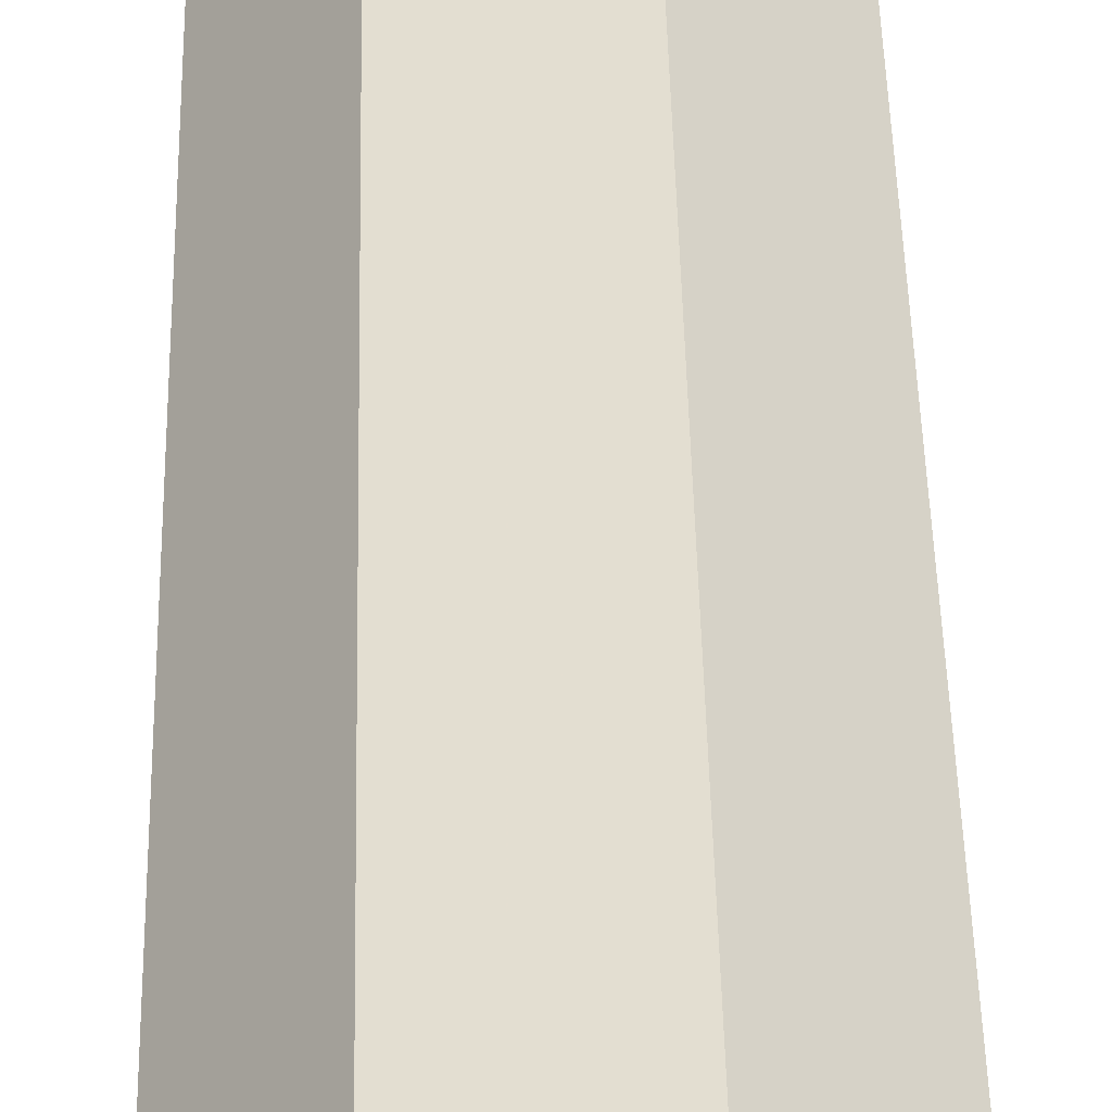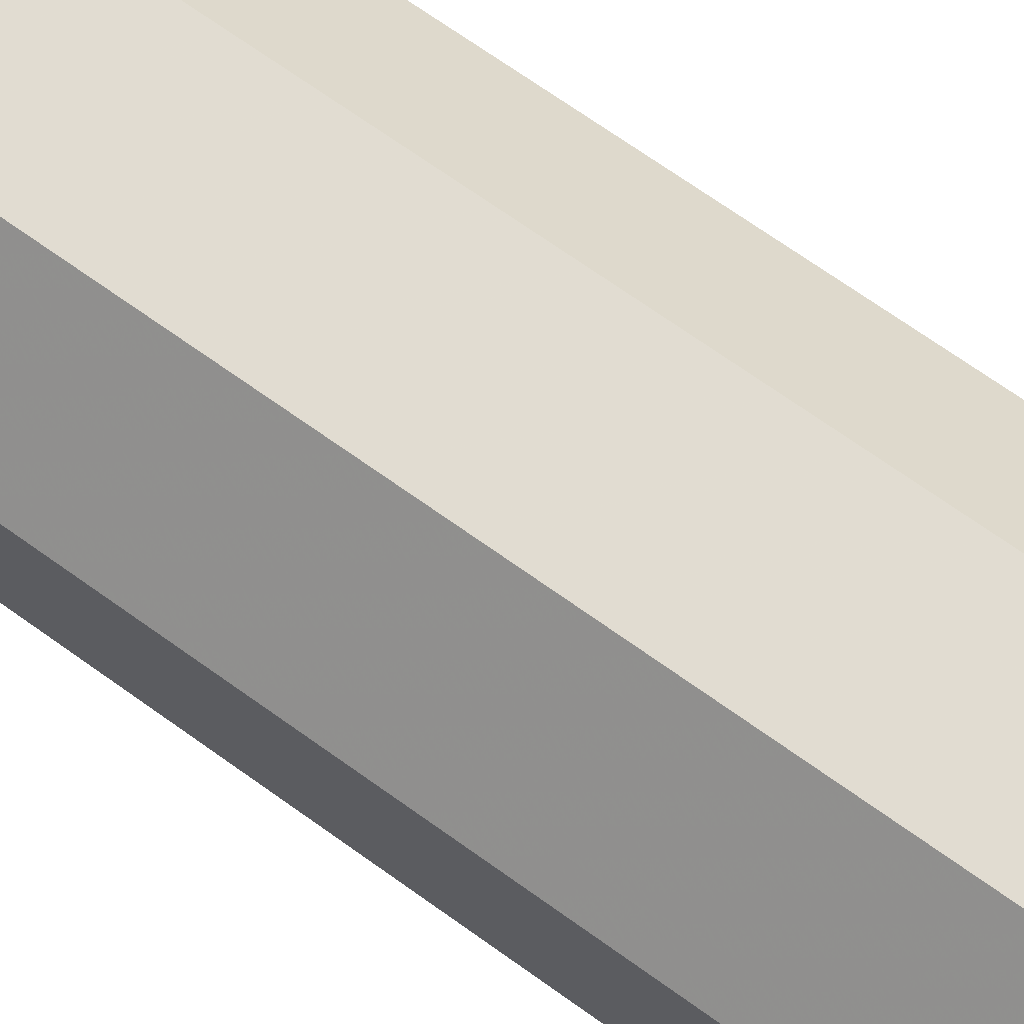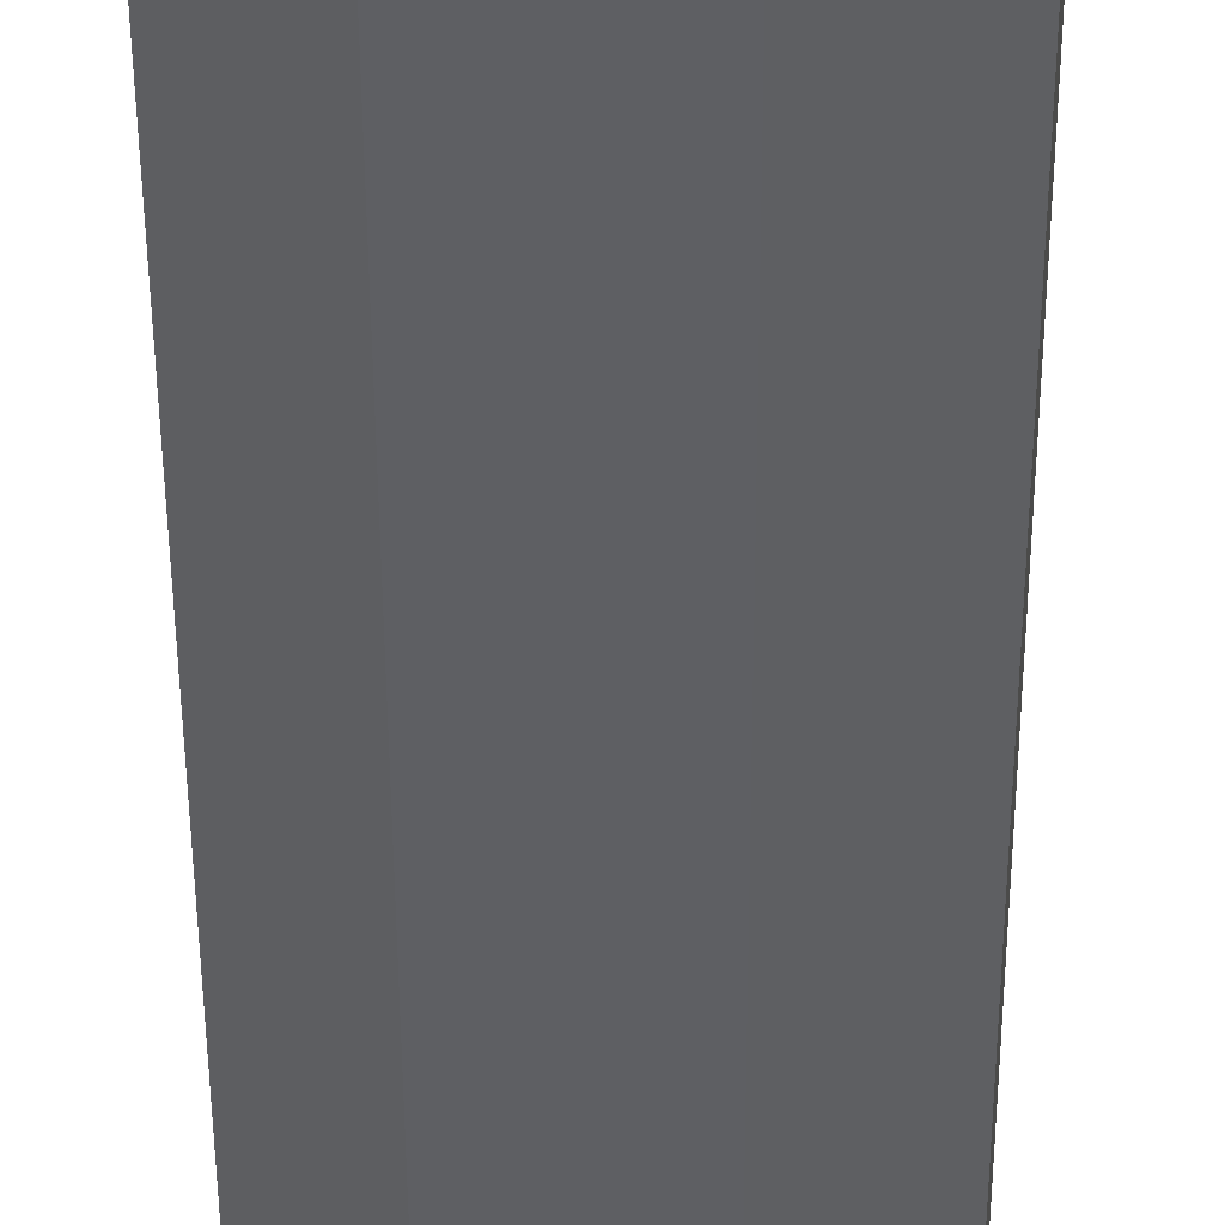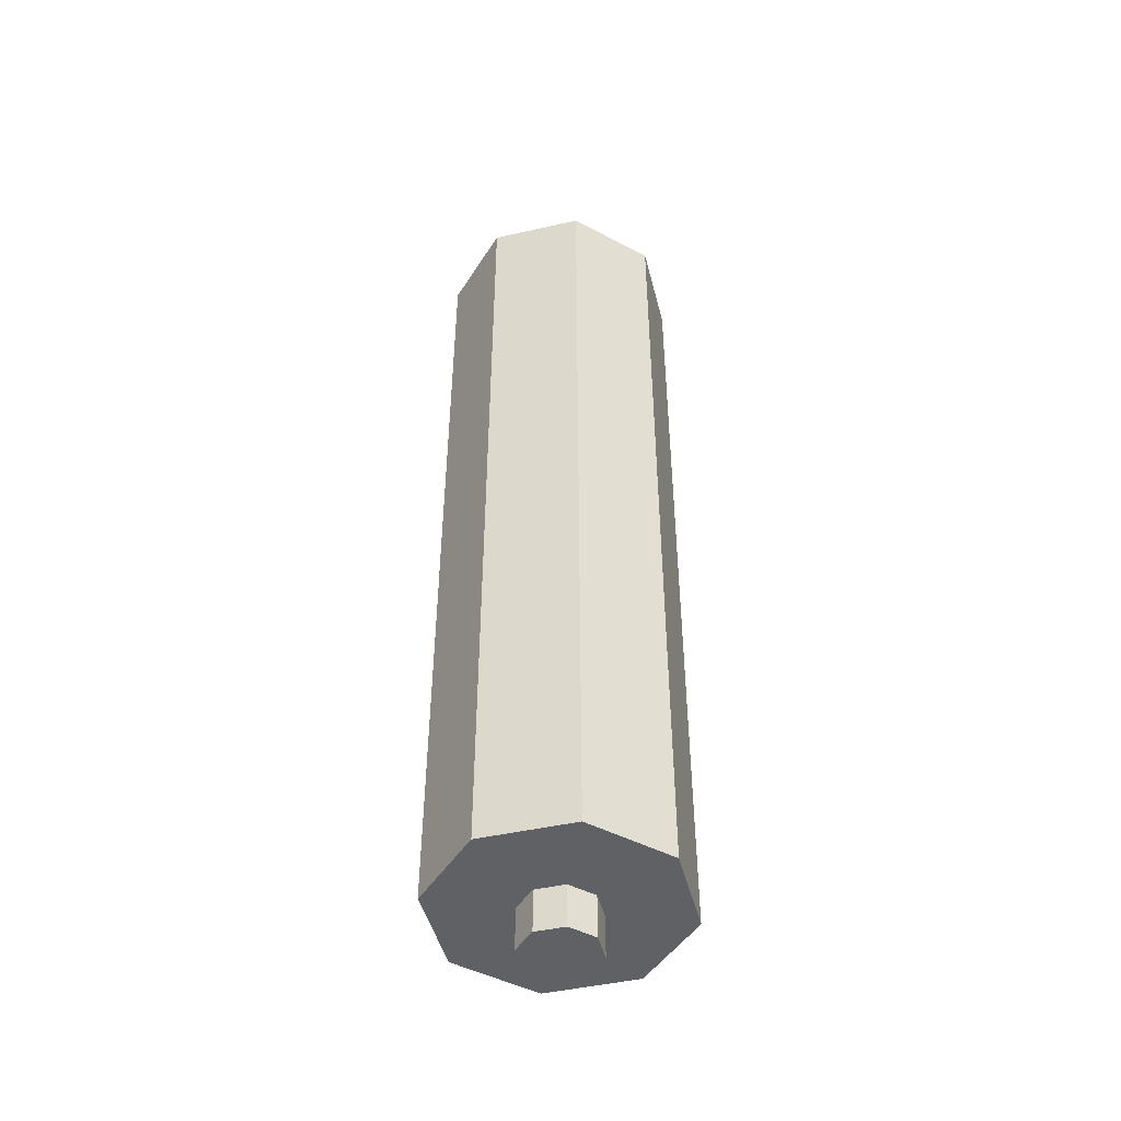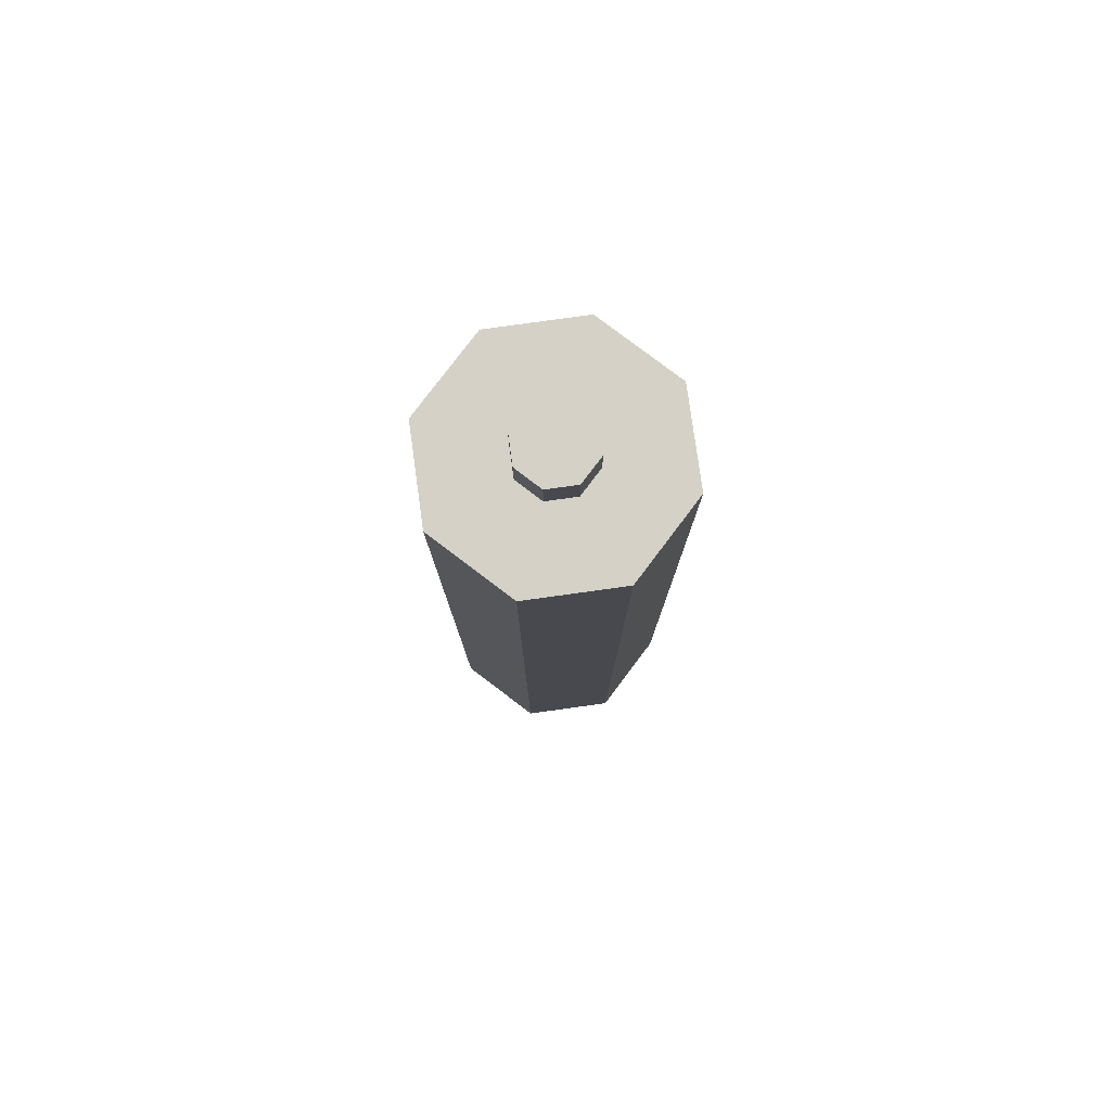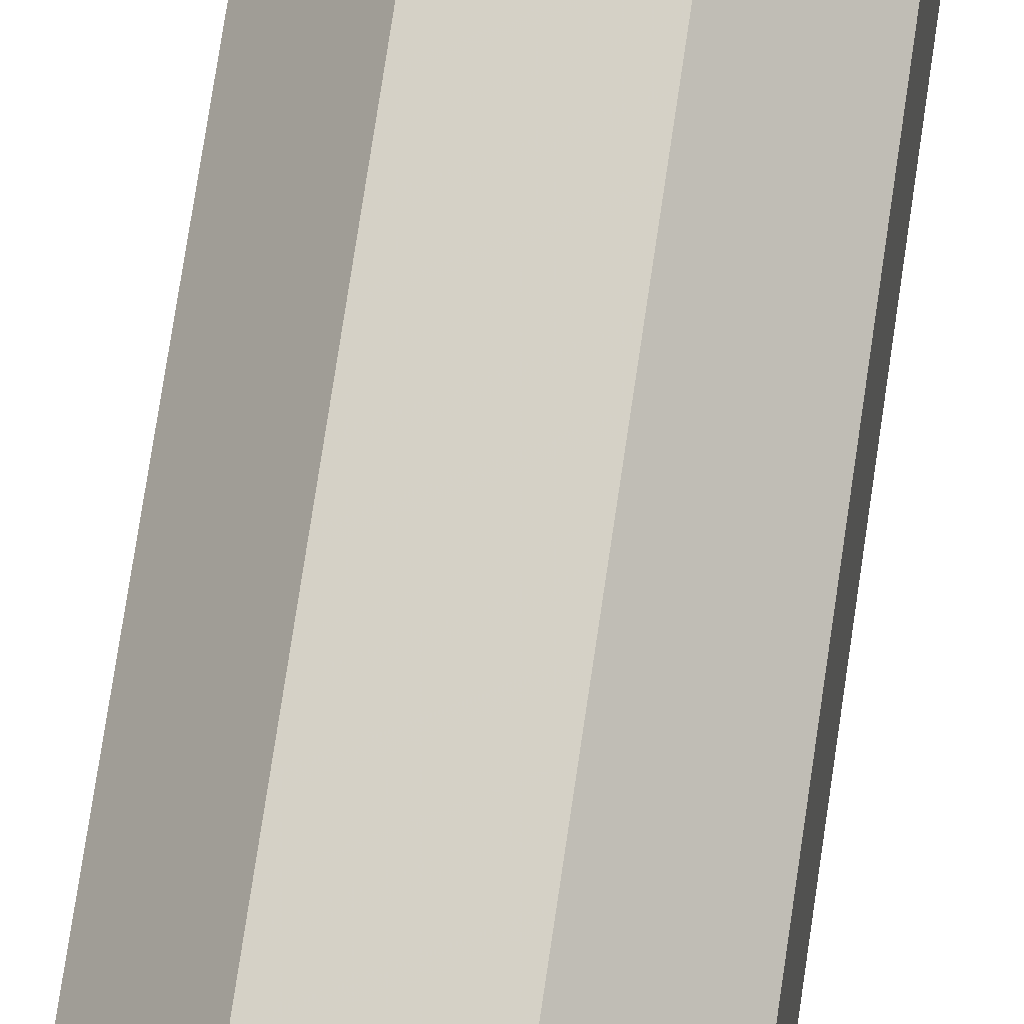
<metadata>
{"format":"obj","ext":"obj","renderer":"f3d","projection":"perspective","resolution":1024,"background":"white","views":[{"elev":39.3,"azim":-1.1,"up":"+Z"},{"elev":63.3,"azim":-53.0,"up":"+Z"},{"elev":-41.1,"azim":-179.8,"up":"+Z"},{"elev":-46.9,"azim":98.8,"up":"+Y"},{"elev":79.5,"azim":76.7,"up":"+Y"},{"elev":76.2,"azim":8.5,"up":"+Z"}]}
</metadata>
<code>
g
v -0.00536 0.1306 0.007217
v 0.0002436 0.1306 0.014
v 0.009001 0.1306 0.01483
v 0.01578 0.1306 0.009229
v 0.01662 0.1306 0.0004712
v 0.01101 0.1306 -0.006311
v 0.002255 0.1306 -0.007144
v -0.004527 0.1306 -0.00154
v -0.00536 0.1434 0.007217
v 0.0002436 0.1434 0.014
v 0.009001 0.1434 0.01483
v 0.01578 0.1434 0.009229
v 0.01662 0.1434 0.0004712
v 0.01101 0.1434 -0.006311
v 0.002255 0.1434 -0.007144
v -0.004527 0.1434 -0.00154
v -0.02915 0.1306 0.01452
v -0.01141 0.1306 0.03598
v 0.0163 0.1306 0.03862
v 0.03777 0.1306 0.02089
v 0.0404 0.1306 -0.006831
v 0.02267 0.1306 -0.02829
v -0.005047 0.1306 -0.03093
v -0.02651 0.1306 -0.0132
v -0.00536 -0.1306 0.007217
v 0.0002436 -0.1306 0.014
v 0.009001 -0.1306 0.01483
v 0.01578 -0.1306 0.009229
v 0.01662 -0.1306 0.0004712
v 0.01101 -0.1306 -0.006311
v 0.002255 -0.1306 -0.007144
v -0.004527 -0.1306 -0.00154
v -0.00536 -0.1434 0.007217
v 0.0002436 -0.1434 0.014
v 0.009001 -0.1434 0.01483
v 0.01578 -0.1434 0.009229
v 0.01662 -0.1434 0.0004712
v 0.01101 -0.1434 -0.006311
v 0.002255 -0.1434 -0.007144
v -0.004527 -0.1434 -0.00154
v -0.02915 -0.1306 0.01452
v -0.01141 -0.1306 0.03598
v 0.0163 -0.1306 0.03862
v 0.03777 -0.1306 0.02089
v 0.0404 -0.1306 -0.006831
v 0.02267 -0.1306 -0.02829
v -0.005047 -0.1306 -0.03093
v -0.02651 -0.1306 -0.0132
g
g chrome
f 1 2 10
f 10 9 1
f 2 3 11
f 11 10 2
f 11 3 4
f 4 12 11
f 12 4 5
f 5 13 12
f 13 5 6
f 6 14 13
f 14 6 7
f 7 15 14
f 7 8 16
f 16 15 7
f 8 1 9
f 9 16 8
f 10 12 13
f 13 9 10
f 13 14 16
f 16 9 13
f 10 11 12
f 14 15 16
f 17 1 8
f 8 24 17
f 18 2 1
f 1 17 18
f 18 19 3
f 3 2 18
f 3 19 20
f 20 4 3
f 5 4 20
f 20 21 5
f 6 5 21
f 21 22 6
f 7 6 22
f 22 23 7
f 24 8 7
f 7 23 24
f 34 26 25
f 25 33 34
f 35 27 26
f 26 34 35
f 28 27 35
f 35 36 28
f 29 28 36
f 36 37 29
f 30 29 37
f 37 38 30
f 31 30 38
f 38 39 31
f 40 32 31
f 31 39 40
f 33 25 32
f 32 40 33
f 37 36 34
f 34 33 37
f 40 38 37
f 37 33 40
f 35 34 36
f 39 38 40
f 32 25 41
f 41 48 32
f 25 26 42
f 42 41 25
f 27 43 42
f 42 26 27
f 44 43 27
f 27 28 44
f 44 28 29
f 29 45 44
f 45 29 30
f 30 46 45
f 46 30 31
f 31 47 46
f 31 32 48
f 48 47 31
f 22 21 45
f 45 46 22
f 21 20 44
f 44 45 21
f 20 19 43
f 43 44 20
f 19 18 42
f 42 43 19
f 18 17 41
f 41 42 18
f 17 24 48
f 48 41 17
f 24 23 47
f 47 48 24
f 23 22 46
f 46 47 23

</code>
